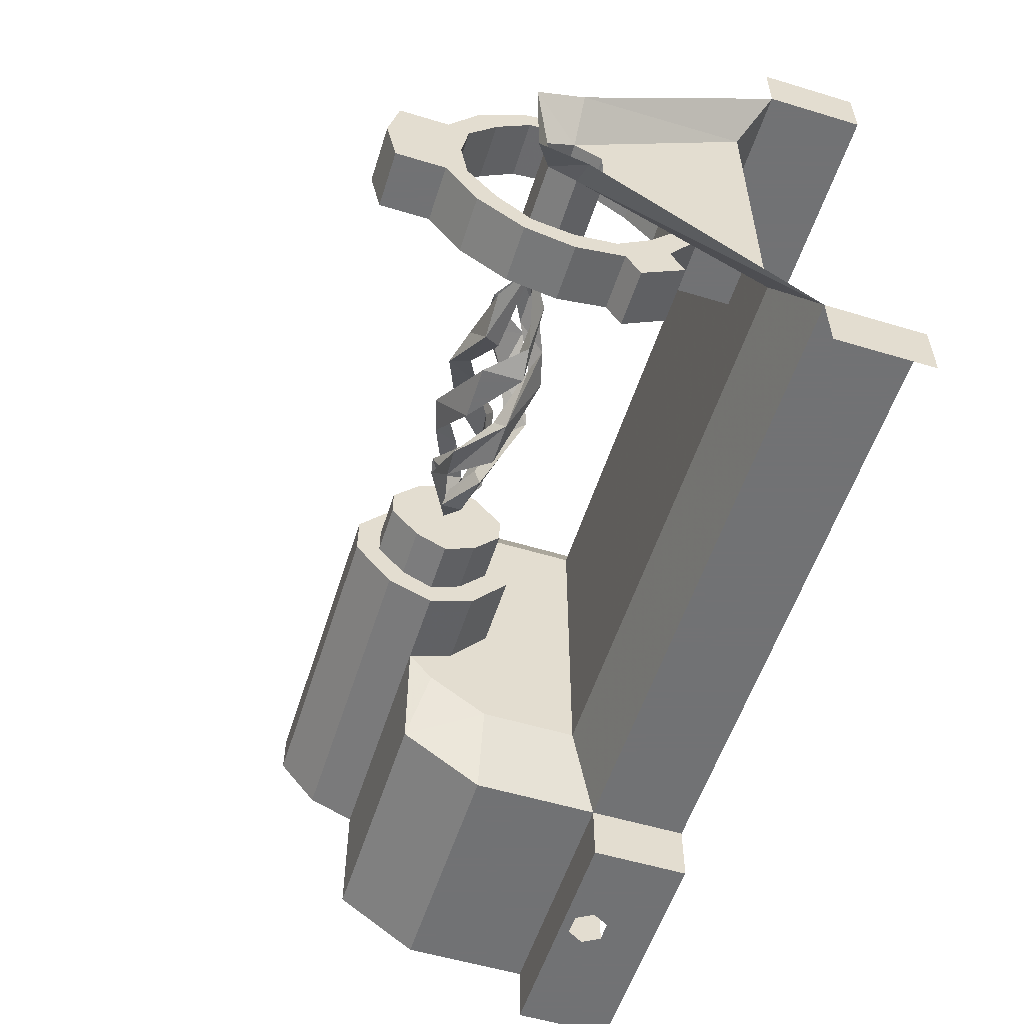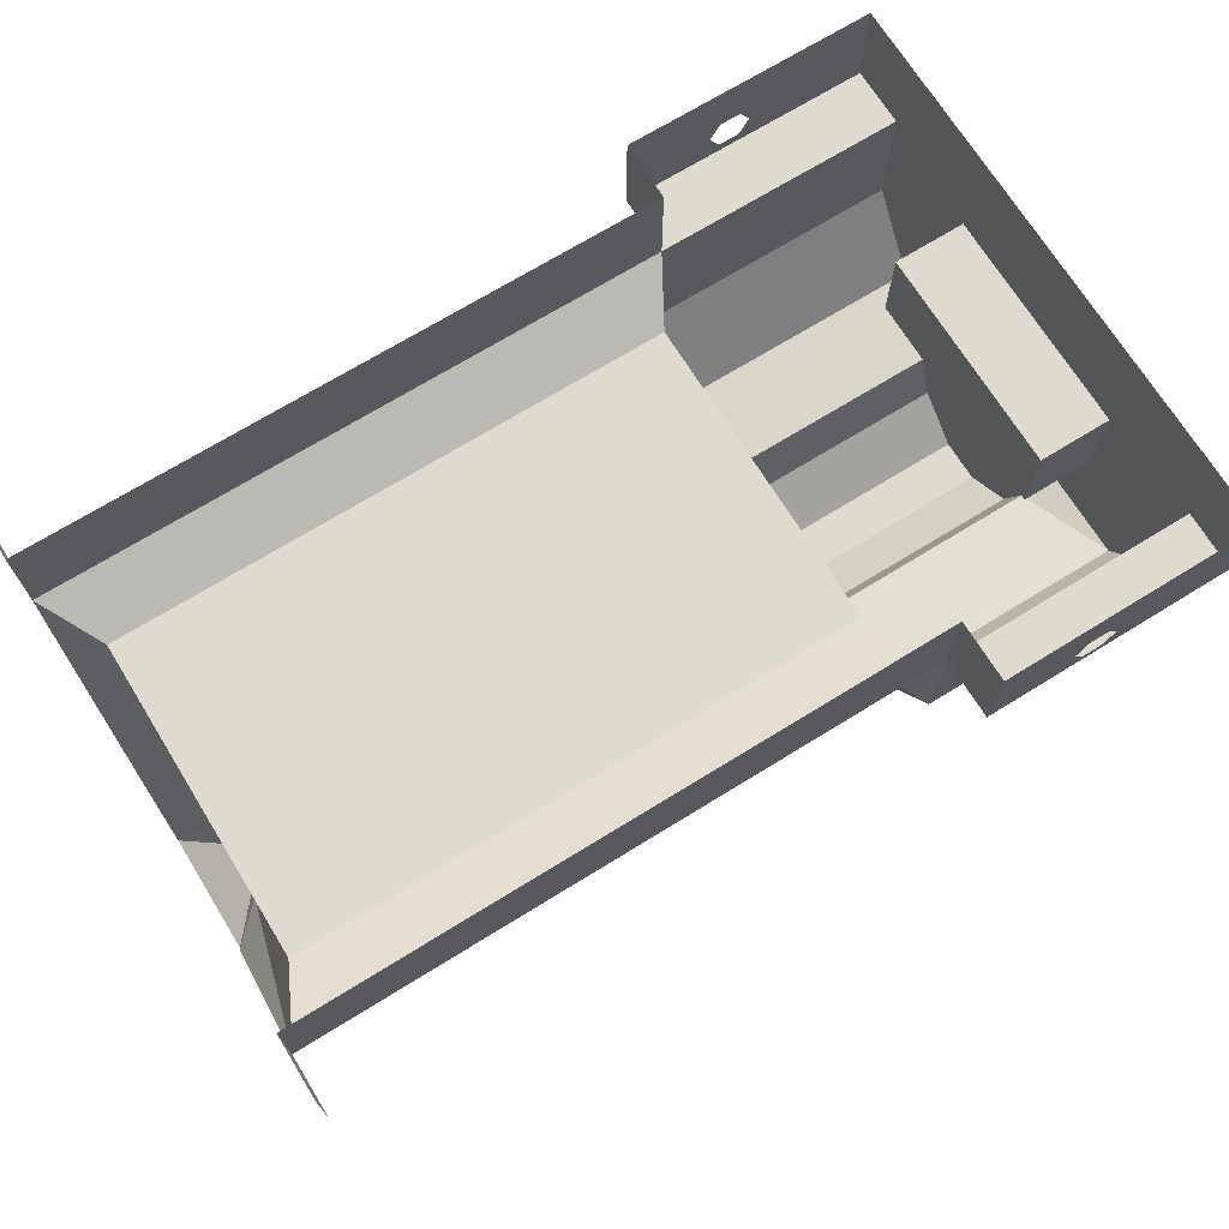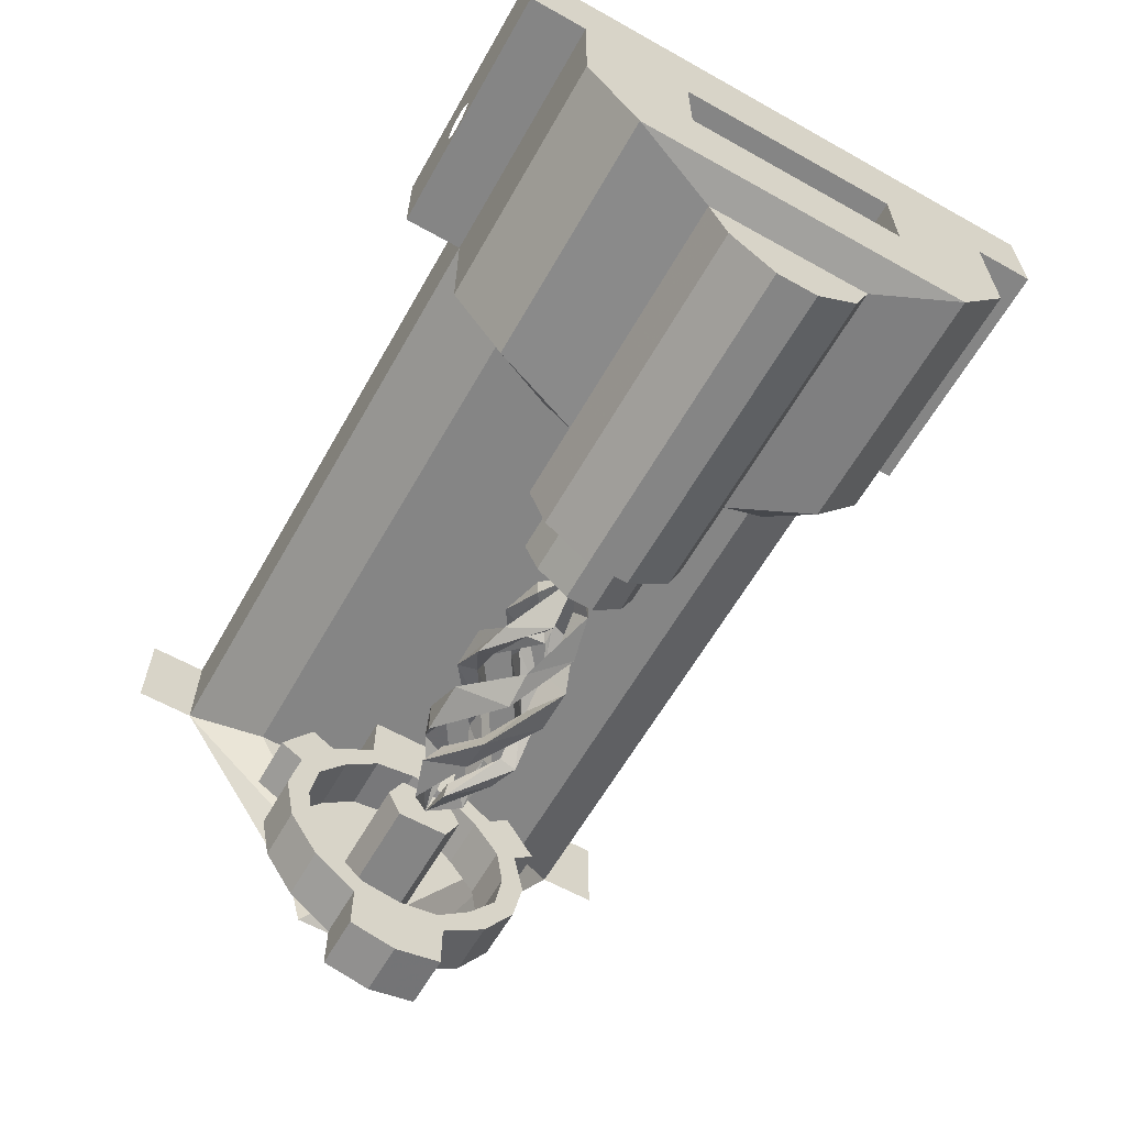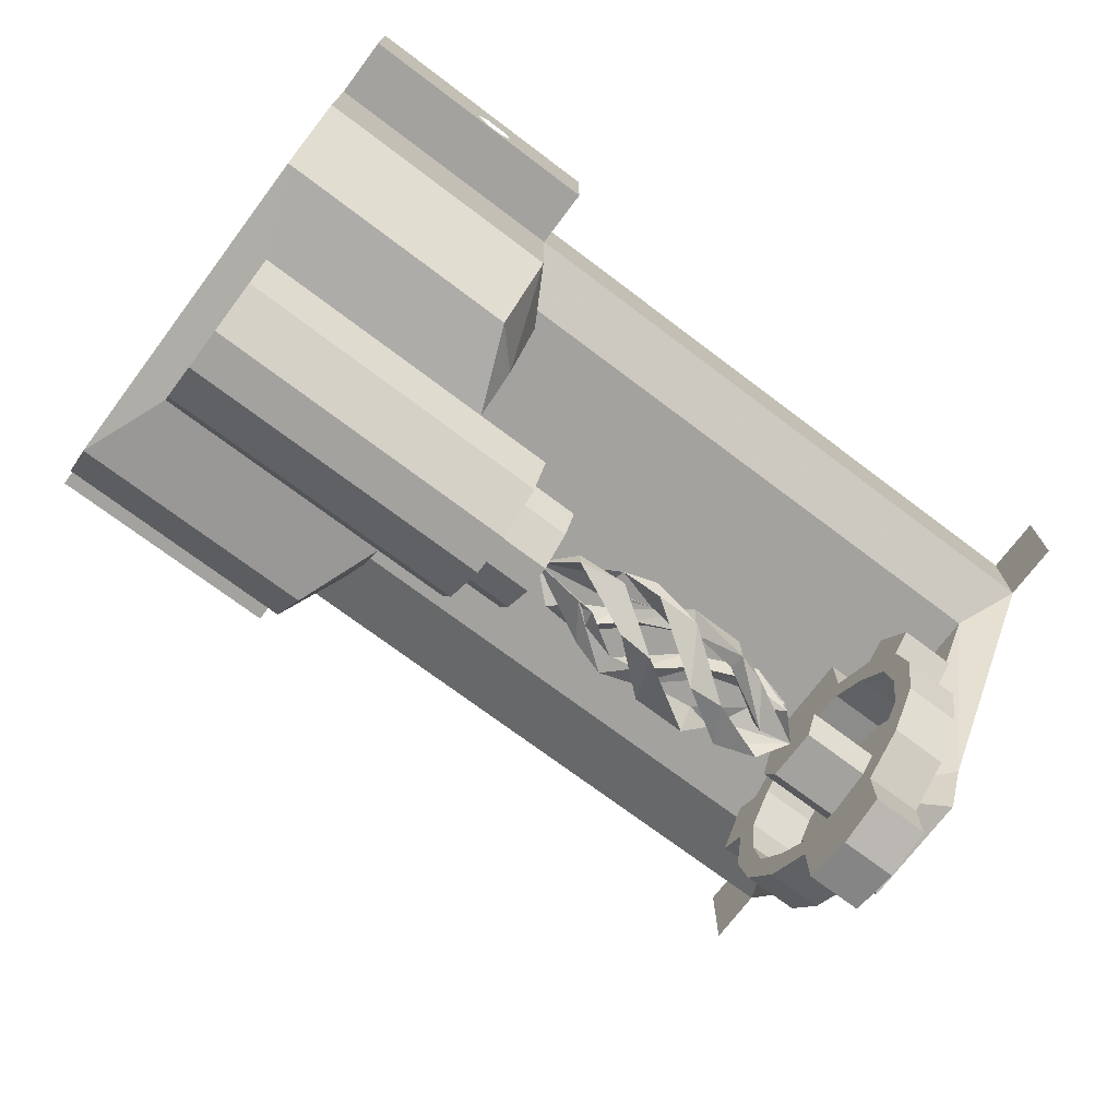
<metadata>
{"format":"obj","ext":"obj","renderer":"f3d","projection":"perspective","resolution":1024,"background":"white","views":[{"elev":-55.6,"azim":72.4,"up":"+Z"},{"elev":70.6,"azim":148.3,"up":"+Y"},{"elev":-61.8,"azim":-119.6,"up":"+Y"},{"elev":-72.6,"azim":-37.0,"up":"+Y"}]}
</metadata>
<code>
v 0.4688 0 0.5
v 0.4688 -0.2188 0.5
v 0.4688 -0.2188 0.6328
v 0.4688 0 0.6328
v -0.9375 -0.2188 0.5
v -0.9375 0 0.5
v -0.9375 0 0.6328
v -0.9375 -0.2188 0.6328
v -1.5 -0.2188 0.5
v -1.5 -0.5 0.5
v -0.9375 -0.5 0.5
v -0.8672 -0.5078 0.375
v -0.8672 -0.2891 0.375
v -1.5 -0.2188 0.6328
v -1.5 0 0
v -1.5 -0.2578 0.25
v -1.5 -0.4609 0.25
v -1.5 -0.6797 0.375
v -0.9453 -0.6797 0.375
v -0.8672 -0.6406 0.2891
v -0.8672 -0.5938 0.1484
v -0.8672 -0.5078 0.04688
v -0.8672 -0.2891 -0.3359
v 0.2188 -0.2891 -0.1094
v 0.2188 -0.2891 0.1094
v 0.3906 -0.2891 0.375
v 0.4688 -0.6953 0.1719
v 0.3906 -0.6953 0.08594
v 0.4688 -0.8047 0.125
v 0.3906 -0.7578 0.05469
v 0.4688 -0.8047 -0.1406
v 0.3906 -0.7578 -0.0625
v 0.4688 -0.6953 -0.1719
v 0.3906 -0.6953 -0.09375
v 0.4688 -0.2188 -0.5078
v 0.3906 -0.2891 -0.3359
v -0.9375 -0.2188 -0.5078
v 0.4688 0 -0.5078
v 0.4688 0 -0.6406
v 0.4688 -0.2188 -0.6406
v -1.5 0 0.6328
v -1.227 -0.1562 0.6328
v -1.203 -0.1172 0.6328
v -1.156 -0.1172 0.6328
v -1.133 -0.1562 0.6328
v -1.156 -0.1953 0.6328
v -1.203 -0.1953 0.6328
v -1.5 -0.2188 -0.5078
v -1.5 0 -0.6406
v -1.5 -0.2188 -0.6406
v -0.9375 -0.5 -0.5078
v -1.5 -0.5 -0.5078
v -1.5 -0.4609 -0.2578
v -1.5 -0.2578 -0.2578
v -1.336 -0.2578 -0.2578
v -1.336 -0.2578 0.25
v -1.336 -0.4609 0.25
v -1.336 -0.4609 -0.2578
v -0.9375 -0.2188 -0.6406
v -0.9375 0 -0.5078
v -0.9375 0 -0.6406
v -1.125 -0.1562 -0.6406
v -1.148 -0.1172 -0.6406
v -1.195 -0.1172 -0.6406
v -1.219 -0.1562 -0.6406
v -1.195 -0.1953 -0.6406
v -1.148 -0.1953 -0.6406
v -1.422 -0.7969 0.1484
v -1.422 -0.8828 0.04688
v -0.6953 -0.8828 0.04688
v -0.6953 -0.7969 0.1484
v -0.8672 -0.6953 0.1875
v -1.422 -0.6953 0.1875
v -1.422 -0.7969 -0.1484
v -1.422 -0.8828 -0.04688
v -0.6953 -0.8828 -0.04688
v -0.6953 -0.8281 -0.03125
v -0.6953 -0.8281 0.03125
v -0.6953 -0.7656 0.1016
v -0.6953 -0.6953 0.1875
v -1.422 -0.6953 -0.1875
v -0.8672 -0.6953 -0.1875
v -0.6953 -0.6953 -0.1875
v -0.6953 -0.7969 -0.1484
v -0.6953 -0.7656 -0.1016
v -0.5781 -0.7656 -0.1016
v -0.5781 -0.8281 -0.03125
v -0.5781 -0.8281 0.03125
v -0.5781 -0.7656 0.1016
v -0.6953 -0.6953 0.1328
v -0.6953 -0.5938 0.1484
v -0.6953 -0.5078 0.04688
v -0.6953 -0.625 0.1016
v -0.6953 -0.5625 0.03125
v -0.6953 -0.5078 -0.04688
v -0.6953 -0.5625 -0.03125
v -0.6953 -0.5938 -0.1484
v -0.8672 -0.5938 -0.1484
v -0.8672 -0.5078 -0.04688
v -0.6953 -0.625 -0.1016
v -0.6953 -0.6953 -0.1328
v -0.5781 -0.6953 -0.1328
v -0.5781 -0.5625 -0.03125
v -0.5781 -0.625 -0.1016
v -0.5781 -0.625 0.1016
v -0.5781 -0.6953 0.1328
v 0.3438 -0.4062 0.1094
v 0.3438 -0.4766 0.2109
v 0.3438 -0.5156 0.1719
v 0.3438 -0.4531 0.09375
v 0.3438 -0.3828 0
v 0.3438 -0.2891 0.1094
v 0.2188 -0.4062 0.1094
v 0.2188 -0.4766 0.2109
v 0.2188 -0.4375 0.2578
v 0.3438 -0.4375 0.2578
v 0.3438 -0.5781 0.2812
v 0.3438 -0.5938 0.2344
v 0.2188 -0.5938 0.2344
v 0.2188 -0.5156 0.1719
v 0.2188 -0.4531 0.09375
v 0.3438 -0.4375 0
v 0.3438 -0.4062 -0.1094
v 0.3438 -0.2891 -0.1094
v -0.8672 -0.5078 -0.3359
v -0.9375 -0.6797 -0.3906
v -1.5 -0.6797 -0.3906
v -0.8672 -0.6406 -0.25
v 0.3438 -0.6875 0.3047
v 0.3438 -0.6875 0.25
v 0.2188 -0.6875 0.25
v 0.2188 -0.6875 0.3047
v 0.2188 -0.5781 0.2812
v 0.2188 -0.4375 0
v 0.3438 -0.4531 -0.09375
v 0.3438 -0.4766 -0.2109
v 0.2188 -0.4766 -0.2109
v 0.2188 -0.4062 -0.1094
v 0.3438 -0.7969 0.2812
v 0.3438 -0.7812 0.2344
v 0.2188 -0.7812 0.2344
v 0.2188 -0.7969 0.2812
v 0.3438 -0.5391 0.3281
v 0.2188 -0.5391 0.3281
v 0.3438 -0.8984 0.2109
v 0.3438 -0.8594 0.1719
v 0.2188 -0.8594 0.1719
v 0.2188 -0.8984 0.2109
v 0.3438 -0.9688 0.1094
v 0.3438 -0.9219 0.09375
v 0.2188 -0.9219 0.09375
v 0.2188 -0.9688 0.1094
v 0.3438 -0.9922 0
v 0.3438 -0.9375 0
v 0.2188 -0.9375 0
v 0.2188 -0.9922 0
v 0.2188 -1.102 0
v 0.2188 -1.078 0.1094
v 0.3438 -1.078 0.1094
v 0.3438 -1.102 0
v 0.3438 -0.9688 -0.1094
v 0.3438 -0.9219 -0.09375
v 0.2188 -0.9219 -0.09375
v 0.2188 -0.9688 -0.1094
v 0.2188 -1.078 -0.1094
v 0.3438 -1.078 -0.1094
v 0.3438 -0.8984 -0.2109
v 0.3438 -0.8594 -0.1719
v 0.2188 -0.8594 -0.1719
v 0.2188 -0.8984 -0.2109
v 0.3438 -0.7969 -0.2812
v 0.3438 -0.7812 -0.2344
v 0.2188 -0.7812 -0.2344
v 0.2188 -0.7969 -0.2812
v 0.3438 -0.6875 -0.3047
v 0.3438 -0.6875 -0.25
v 0.2188 -0.6875 -0.25
v 0.2188 -0.6875 -0.3047
v 0.3438 -0.5781 -0.2812
v 0.3438 -0.5938 -0.2344
v 0.2188 -0.5938 -0.2344
v 0.2188 -0.5781 -0.2812
v 0.3438 -0.5156 -0.1719
v 0.2188 -0.5156 -0.1719
v 0.2188 -0.4453 -0.2656
v 0.2188 -0.5469 -0.3359
v 0.3438 -0.5469 -0.3359
v 0.3438 -0.4453 -0.2656
v 0.2188 -0.4531 -0.09375
v 0.2188 -0.3828 0
v -0.5781 -0.5625 0.03125
v 0.125 -0.7578 -0.0625
v 0.125 -0.7578 0.05469
v 0.125 -0.6953 0.08594
v 0.125 -0.6953 -0.09375
v 0.125 -0.6328 0.05469
v 0.125 -0.6328 -0.0625
v 0.3906 -0.6328 -0.0625
v 0.3906 -0.6328 0.05469
v -0.4062 -0.7422 -0.08594
v -0.3281 -0.6562 -0.1094
v -0.2266 -0.6562 -0.1094
v -0.3281 -0.75 -0.1094
v -0.4688 -0.7656 0
v -0.5781 -0.7031 0
v -0.4297 -0.7734 0
v -0.3281 -0.7266 -0.07031
v -0.25 -0.6797 -0.07031
v -0.1641 -0.5938 0
v -0.07812 -0.6172 0
v -0.1328 -0.6328 0
v -0.03125 -0.6641 0.08594
v 0.0625 -0.7266 0.0625
v 0.125 -0.7031 0
v 0.0625 -0.6797 0.0625
v -0.04688 -0.6797 0.05469
v 0.03125 -0.7188 0.03906
v -0.4062 -0.7422 0.08594
v -0.5078 -0.7266 0.0625
v -0.3516 -0.7891 0
v -0.2734 -0.8125 0
v -0.3047 -0.7734 0
v -0.3984 -0.7266 0.04688
v -0.5078 -0.6797 0.0625
v -0.4844 -0.6875 0.03906
v -0.2266 -0.75 -0.1094
v -0.1016 -0.75 -0.1094
v -0.2031 -0.7266 -0.07031
v -0.1016 -0.6562 -0.1094
v -0.03125 -0.6641 -0.08594
v -0.1016 -0.6797 -0.07031
v 0.03125 -0.6484 0
v 0.007812 -0.6641 0
v -0.4062 -0.6641 0.08594
v -0.3281 -0.75 0.1094
v -0.2266 -0.75 0.1094
v -0.3281 -0.6562 0.1094
v -0.4688 -0.6406 0
v -0.4219 -0.6484 0.007812
v -0.3125 -0.6797 0.0625
v -0.2344 -0.7266 0.0625
v -0.1641 -0.8125 0
v -0.07812 -0.7891 0
v -0.1484 -0.7656 0
v -0.03125 -0.7656 -0.08594
v 0.0625 -0.7656 -0.05469
v -0.0625 -0.7266 -0.05469
v -0.4062 -0.6641 -0.08594
v -0.5078 -0.6797 -0.0625
v -0.3516 -0.6172 0
v -0.2734 -0.5938 0
v -0.3125 -0.6328 0
v -0.3984 -0.6797 -0.05469
v -0.5078 -0.7266 -0.0625
v -0.4766 -0.7188 -0.03906
v -0.2266 -0.6562 0.1094
v -0.1016 -0.6562 0.1094
v -0.1953 -0.6797 0.07031
v -0.1016 -0.75 0.1094
v -0.03125 -0.7422 0.08594
v -0.1016 -0.7344 0.07031
v 0.03125 -0.7656 0
v 0.01562 -0.7344 0
f 1 2 3
f 1 3 4
f 5 6 7
f 5 7 8
f 5 8 9
f 5 9 10
f 5 10 11
f 5 2 6
f 6 2 1
f 9 8 14
f 9 14 15
f 9 15 16
f 9 16 10
f 10 16 17
f 10 17 18
f 10 18 11
f 11 18 19
f 35 37 38
f 35 38 39
f 35 39 40
f 15 14 41
f 41 14 42
f 41 42 43
f 41 43 7
f 7 43 44
f 7 44 8
f 8 44 45
f 8 45 46
f 8 46 14
f 14 46 47
f 14 47 42
f 48 15 49
f 48 49 50
f 48 50 37
f 48 37 51
f 48 51 52
f 48 52 53
f 48 53 54
f 48 54 15
f 15 54 16
f 37 50 59
f 37 59 60
f 37 60 38
f 60 59 61
f 61 59 62
f 61 62 63
f 61 63 49
f 49 63 64
f 49 64 50
f 50 64 65
f 50 65 66
f 50 66 59
f 59 66 67
f 59 67 62
f 68 69 70
f 68 70 71
f 68 71 72
f 68 72 73
f 68 73 74
f 68 74 69
f 69 74 75
f 69 75 76
f 69 76 70
f 71 80 72
f 72 80 21
f 72 19 18
f 72 18 73
f 73 18 81
f 73 81 74
f 74 81 82
f 74 82 83
f 74 83 84
f 74 84 75
f 75 84 76
f 80 91 21
f 21 91 22
f 22 91 92
f 95 97 98
f 95 98 99
f 82 98 97
f 82 97 83
f 51 126 52
f 52 126 127
f 52 127 53
f 53 127 17
f 17 127 18
f 18 127 81
f 81 127 126
f 81 126 82
f 5 11 12
f 5 12 13
f 5 13 2
f 11 19 20
f 11 20 12
f 12 20 21
f 12 21 13
f 13 21 22
f 13 22 23
f 13 26 2
f 2 26 27
f 27 26 28
f 27 28 29
f 29 28 30
f 29 30 31
f 31 30 32
f 31 32 33
f 33 32 34
f 33 34 35
f 35 34 36
f 35 36 37
f 72 21 20
f 72 20 19
f 99 98 23
f 99 23 22
f 36 23 37
f 37 23 51
f 51 23 125
f 51 125 126
f 82 126 128
f 82 128 98
f 98 128 125
f 98 125 23
f 125 128 126
f 34 198 36
f 36 198 26
f 26 198 199
f 26 199 28
f 13 23 24
f 13 24 25
f 13 25 26
f 112 124 36
f 112 36 26
f 112 26 25
f 124 24 23
f 124 23 36
f 16 54 55
f 16 55 56
f 77 85 86
f 77 86 87
f 77 87 78
f 78 87 88
f 78 88 79
f 79 88 89
f 79 89 90
f 85 101 102
f 85 102 86
f 100 96 103
f 100 103 104
f 100 104 101
f 101 104 102
f 89 106 90
f 90 106 93
f 94 93 105
f 94 105 191
f 93 106 105
f 16 56 17
f 17 56 57
f 58 55 54
f 58 54 53
f 57 56 58
f 58 56 55
f 70 76 77
f 70 77 78
f 70 78 71
f 71 78 79
f 71 79 80
f 76 84 85
f 76 85 77
f 79 90 80
f 80 90 91
f 92 91 93
f 92 93 94
f 92 94 95
f 95 94 96
f 95 96 97
f 83 97 100
f 83 100 101
f 83 101 84
f 84 101 85
f 97 96 100
f 90 93 91
f 86 102 89
f 86 89 87
f 87 89 88
f 102 104 105
f 102 105 106
f 102 106 89
f 191 105 104
f 191 104 103
f 107 108 109
f 107 109 110
f 107 110 111
f 107 111 112
f 107 112 113
f 107 113 108
f 108 113 114
f 108 114 115
f 108 115 116
f 108 116 117
f 108 117 118
f 108 118 109
f 109 118 119
f 109 119 120
f 109 120 110
f 110 120 121
f 110 121 122
f 110 122 111
f 111 122 123
f 111 123 124
f 111 124 112
f 112 25 124
f 124 25 24
f 117 129 130
f 117 130 118
f 118 130 131
f 118 131 119
f 119 131 132
f 119 132 133
f 119 133 120
f 120 133 114
f 120 114 121
f 121 114 113
f 121 113 134
f 121 134 122
f 122 134 135
f 122 135 123
f 123 135 136
f 123 136 137
f 123 137 138
f 123 138 24
f 123 24 124
f 129 139 140
f 129 140 130
f 130 140 141
f 130 141 131
f 131 141 142
f 131 142 132
f 132 142 139
f 132 139 129
f 132 129 133
f 133 129 117
f 133 117 143
f 133 143 144
f 133 144 114
f 114 144 115
f 115 144 143
f 115 143 116
f 116 143 117
f 139 145 146
f 139 146 140
f 140 146 147
f 140 147 141
f 141 147 148
f 141 148 142
f 142 148 145
f 142 145 139
f 145 149 150
f 145 150 146
f 146 150 151
f 146 151 147
f 147 151 152
f 147 152 148
f 148 152 149
f 148 149 145
f 149 153 154
f 149 154 150
f 150 154 155
f 150 155 151
f 151 155 156
f 151 156 152
f 152 156 157
f 152 157 158
f 152 158 149
f 149 158 159
f 149 159 153
f 153 159 160
f 153 160 161
f 153 161 162
f 153 162 154
f 154 162 163
f 154 163 155
f 155 163 164
f 155 164 156
f 156 164 165
f 156 165 157
f 157 165 166
f 157 166 160
f 157 160 158
f 158 160 159
f 161 167 168
f 161 168 162
f 162 168 169
f 162 169 163
f 163 169 170
f 163 170 164
f 164 170 167
f 164 167 161
f 164 161 166
f 164 166 165
f 167 171 172
f 167 172 168
f 168 172 173
f 168 173 169
f 169 173 174
f 169 174 170
f 170 174 171
f 170 171 167
f 171 175 176
f 171 176 172
f 172 176 177
f 172 177 173
f 173 177 178
f 173 178 174
f 174 178 175
f 174 175 171
f 175 179 180
f 175 180 176
f 176 180 181
f 176 181 177
f 177 181 182
f 177 182 178
f 178 182 179
f 178 179 175
f 179 136 183
f 179 183 180
f 180 183 184
f 180 184 181
f 181 184 137
f 181 137 182
f 182 137 185
f 182 185 186
f 182 186 179
f 179 186 187
f 179 187 136
f 136 187 188
f 136 188 137
f 137 188 185
f 185 188 186
f 186 188 187
f 136 135 183
f 183 135 189
f 183 189 184
f 184 189 138
f 184 138 137
f 189 134 190
f 189 190 138
f 138 190 25
f 138 25 24
f 134 113 190
f 190 113 25
f 25 113 112
f 190 138 123
f 190 123 111
f 190 111 113
f 113 111 107
f 135 134 189
f 161 160 166
f 192 193 194
f 192 194 195
f 194 196 195
f 195 196 197
f 192 195 34
f 192 34 32
f 192 32 193
f 193 32 30
f 193 30 194
f 194 30 28
f 194 28 196
f 195 197 198
f 195 198 34
f 28 199 196
f 200 201 202
f 200 202 203
f 200 203 204
f 200 204 205
f 200 205 206
f 200 206 207
f 200 207 201
f 201 207 208
f 201 208 209
f 201 209 202
f 202 209 210
f 202 210 211
f 202 211 208
f 202 208 203
f 203 208 207
f 203 207 204
f 204 207 206
f 204 206 205
f 212 213 214
f 212 214 215
f 212 215 210
f 212 210 209
f 212 209 211
f 212 211 216
f 212 216 213
f 213 216 217
f 213 217 214
f 213 214 217
f 215 214 217
f 215 217 216
f 215 216 210
f 210 216 211
f 209 208 211
f 218 219 220
f 218 220 221
f 218 221 222
f 218 222 223
f 218 223 224
f 218 224 219
f 219 224 205
f 219 205 225
f 219 225 223
f 219 223 220
f 220 223 222
f 220 222 226
f 220 226 221
f 221 226 227
f 221 227 228
f 221 228 222
f 222 228 226
f 226 228 229
f 226 229 227
f 227 229 230
f 227 230 231
f 227 231 228
f 228 231 229
f 229 231 232
f 229 232 230
f 230 232 214
f 230 214 233
f 230 233 231
f 231 233 232
f 232 233 214
f 232 214 233
f 224 223 225
f 224 225 205
f 234 235 236
f 234 236 237
f 234 237 238
f 234 238 205
f 234 205 239
f 234 239 240
f 234 240 235
f 235 240 241
f 235 241 242
f 235 242 236
f 236 242 243
f 236 243 244
f 236 244 241
f 236 241 237
f 237 241 240
f 237 240 238
f 238 240 239
f 238 239 205
f 245 214 246
f 245 246 243
f 245 243 242
f 245 242 244
f 245 244 247
f 245 247 214
f 245 214 247
f 243 246 247
f 243 247 244
f 242 241 244
f 248 249 250
f 248 250 251
f 248 251 252
f 248 252 253
f 248 253 254
f 248 254 249
f 249 254 205
f 249 205 255
f 249 255 253
f 249 253 250
f 250 253 252
f 250 252 256
f 250 256 251
f 251 256 257
f 251 257 258
f 251 258 252
f 252 258 256
f 256 258 259
f 256 259 257
f 257 259 260
f 257 260 261
f 257 261 258
f 258 261 259
f 259 261 262
f 259 262 260
f 260 262 214
f 260 214 263
f 260 263 261
f 261 263 262
f 262 263 214
f 254 253 255
f 254 255 205

</code>
